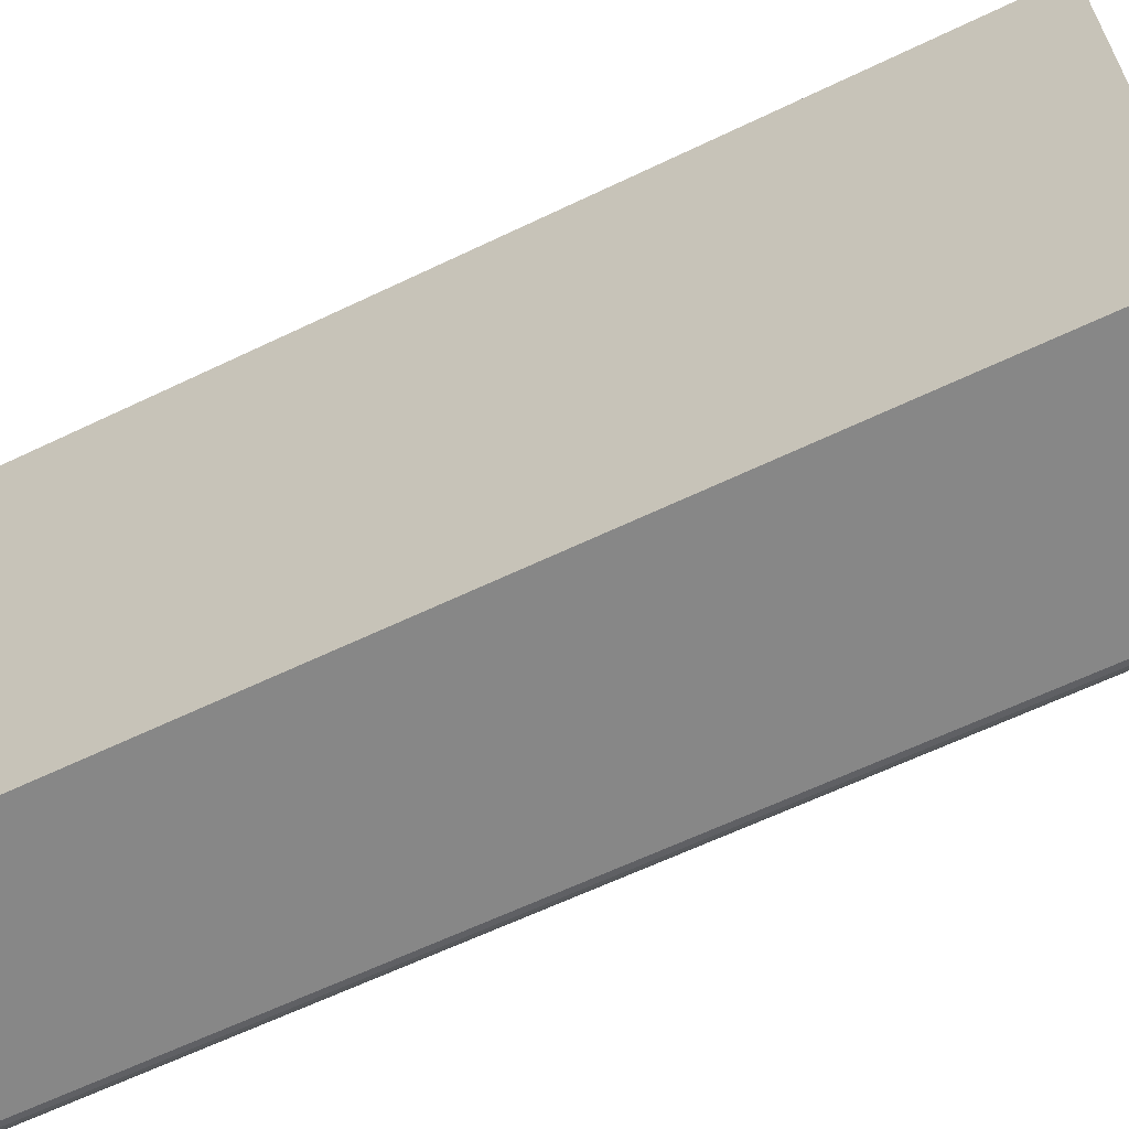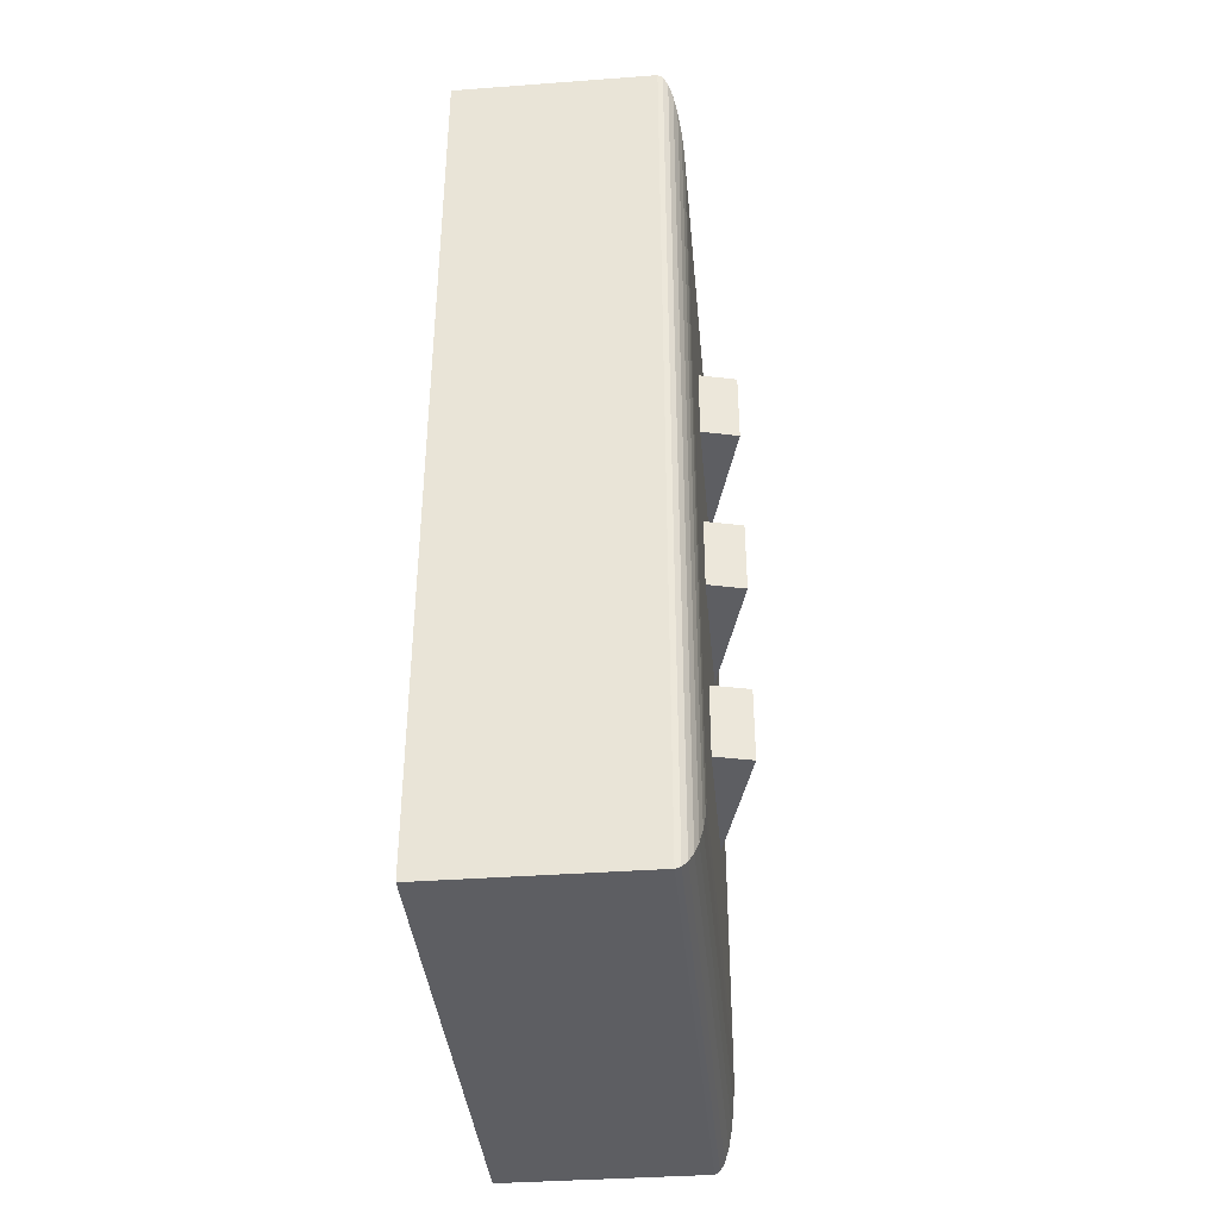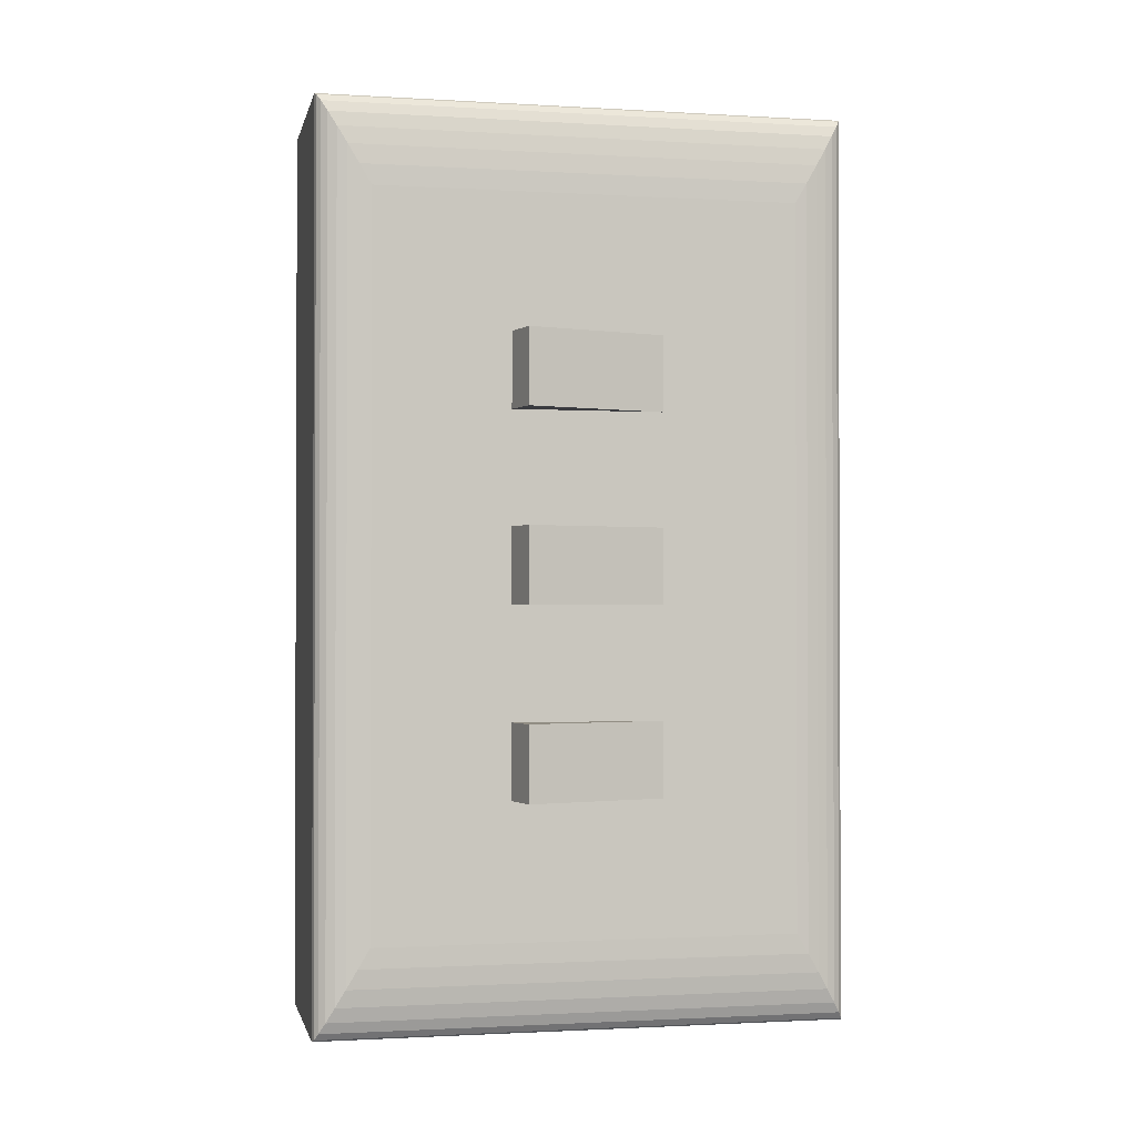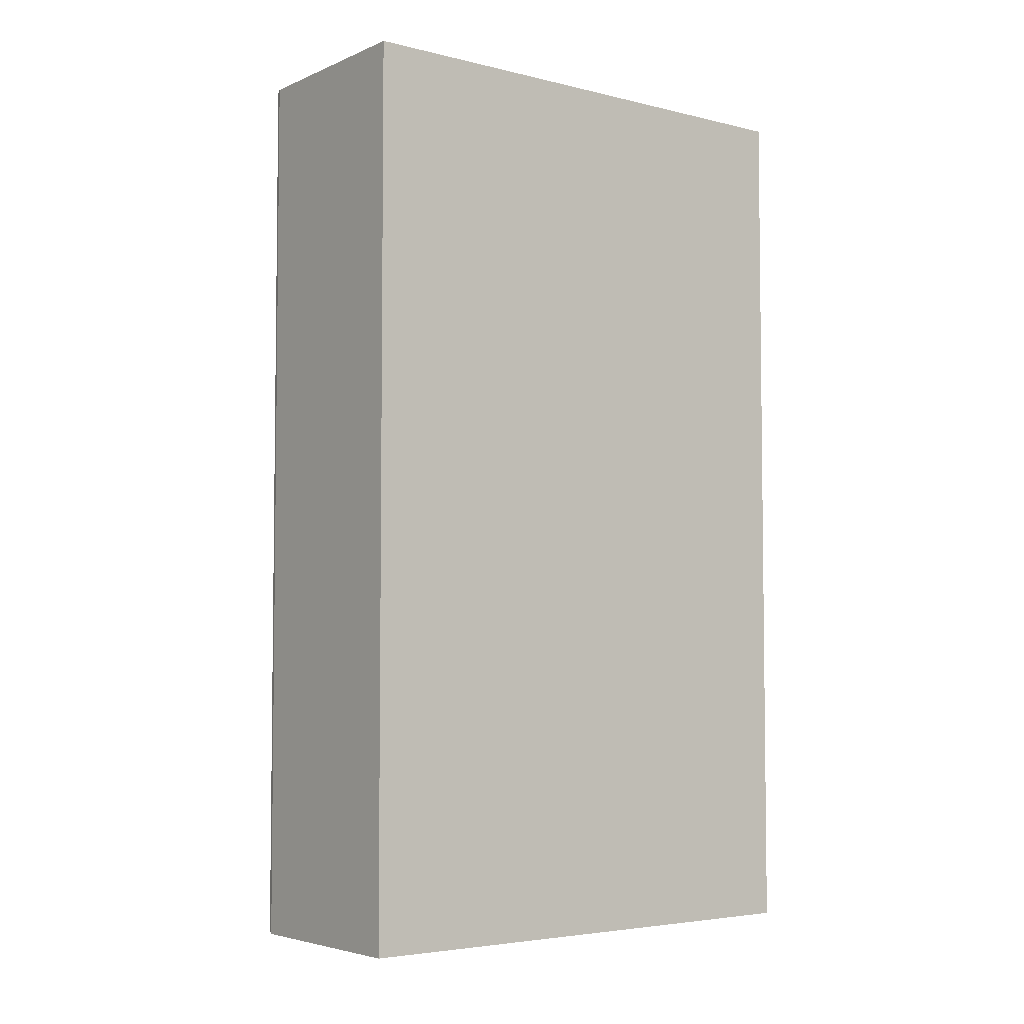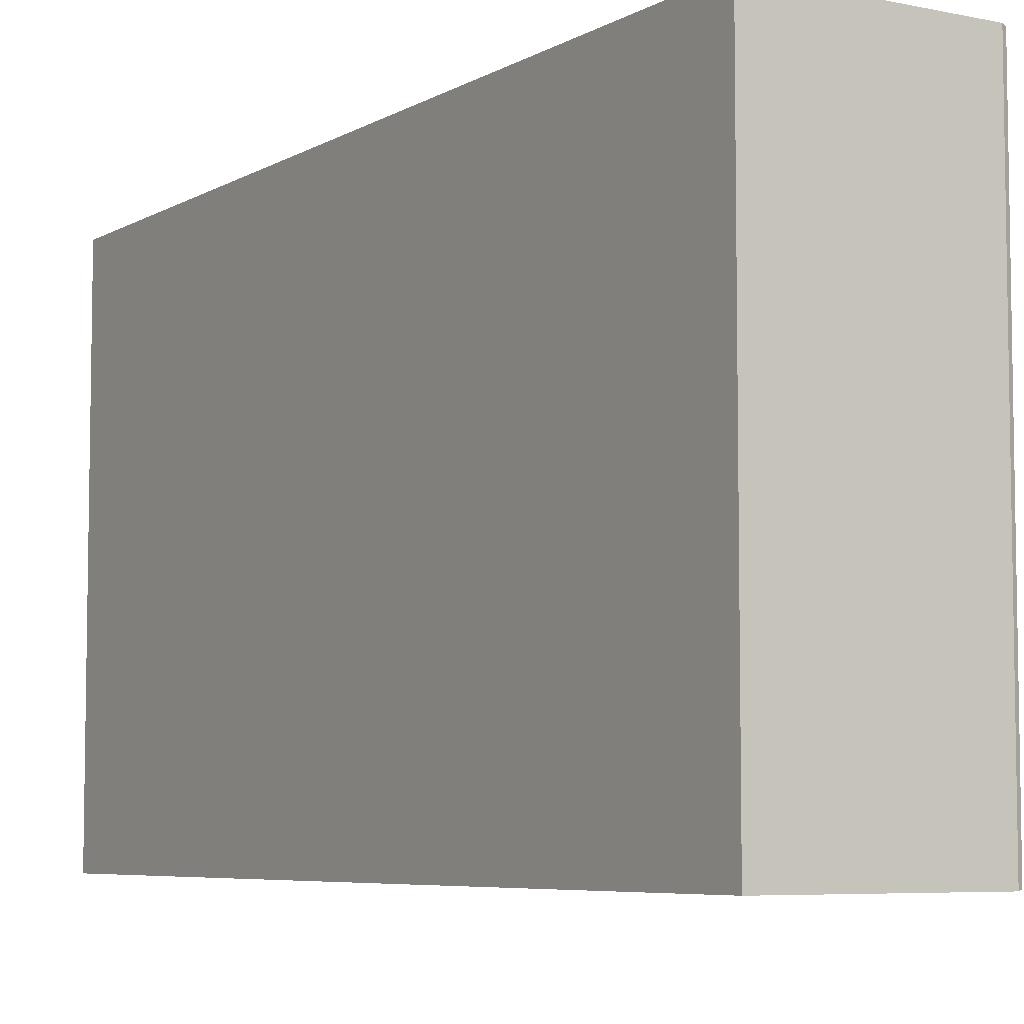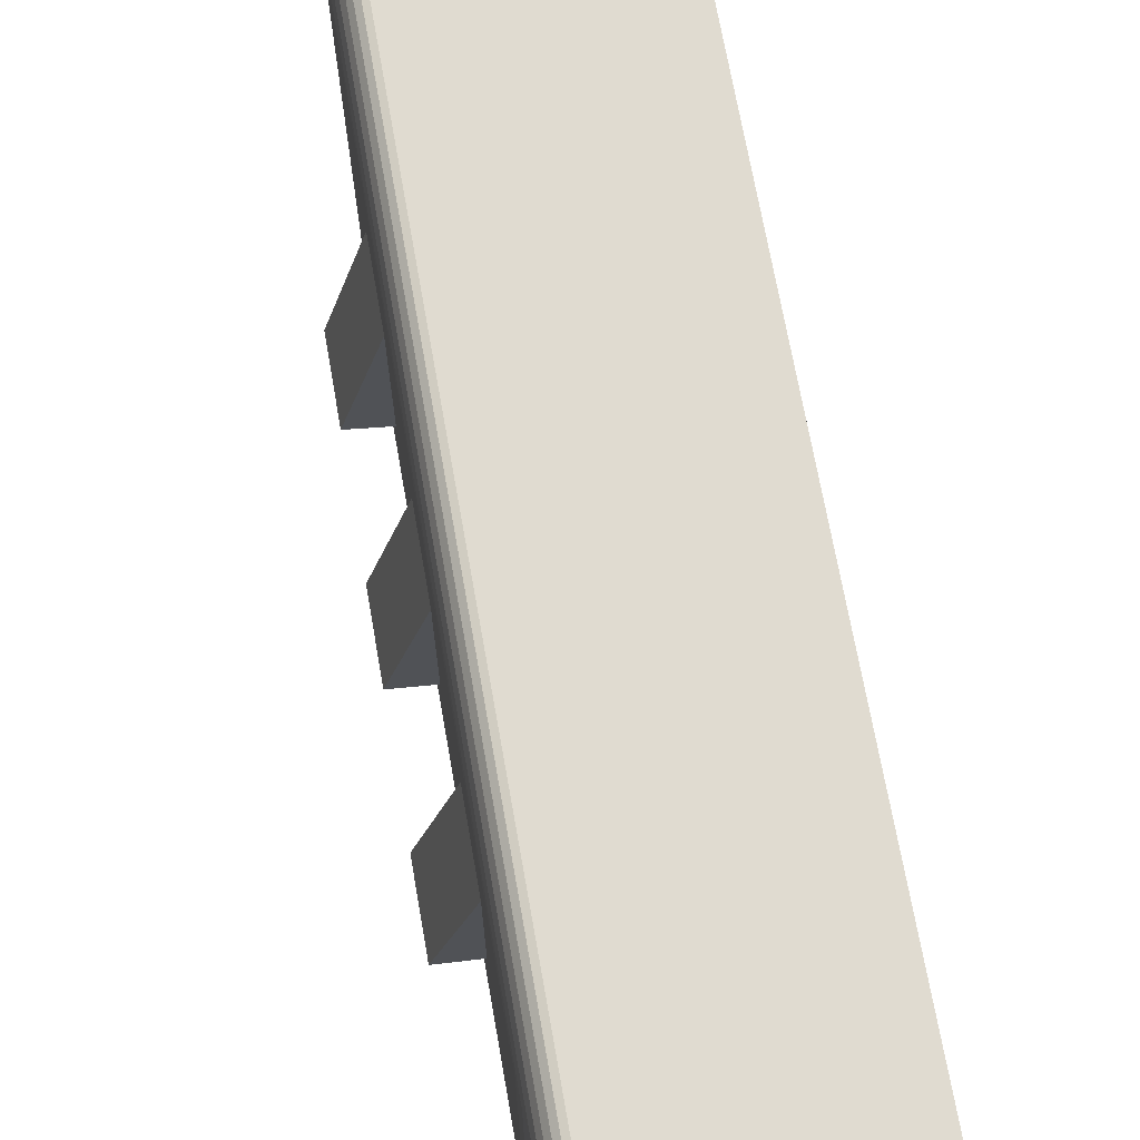
<metadata>
{"format":"obj","ext":"obj","renderer":"f3d","projection":"perspective","resolution":1024,"background":"white","views":[{"elev":-62.4,"azim":-64.0,"up":"+Y"},{"elev":-38.4,"azim":5.3,"up":"+Z"},{"elev":-1.3,"azim":77.9,"up":"+Z"},{"elev":-4.5,"azim":-127.6,"up":"+Z"},{"elev":-6.2,"azim":-32.0,"up":"+Y"},{"elev":70.0,"azim":170.0,"up":"+Y"}]}
</metadata>
<code>
o Cube
v -3 7 -12
v -3 -7 -12
v -3 7 12
v -3 -7 12
v 2.4 7 -12
v 3 5.6 -9.6
v 2.533 6.965 -11.94
v 2.66 6.861 -11.76
v 2.774 6.695 -11.48
v 2.869 6.473 -11.1
v 2.941 6.207 -10.64
v 2.985 5.911 -10.13
v 3 -5.6 -9.6
v 2.4 -7 -12
v 2.985 -5.911 -10.13
v 2.941 -6.207 -10.64
v 2.869 -6.473 -11.1
v 2.774 -6.695 -11.48
v 2.66 -6.861 -11.76
v 2.533 -6.965 -11.94
v 3 5.6 9.6
v 2.4 7 12
v 2.985 5.911 10.13
v 2.941 6.207 10.64
v 2.869 6.473 11.1
v 2.774 6.695 11.48
v 2.66 6.861 11.76
v 2.533 6.965 11.94
v 3 -5.6 9.6
v 2.4 -7 12
v 2.985 -5.911 10.13
v 2.941 -6.207 10.64
v 2.869 -6.473 11.1
v 2.774 -6.695 11.48
v 2.66 -6.861 11.76
v 2.533 -6.965 11.94
f 2 14 30 4
f 4 3 1 2
f 30 22 3 4
f 5 1 3 22
f 13 6 21 29
f 6 13 15 12
f 12 15 16 11
f 11 16 17 10
f 10 17 18 9
f 9 18 19 8
f 8 19 20 7
f 7 20 14 5
f 22 30 36 28
f 28 36 35 27
f 27 35 34 26
f 26 34 33 25
f 25 33 32 24
f 24 32 31 23
f 23 31 29 21
f 5 22 28 7
f 7 28 27 8
f 8 27 26 9
f 9 26 25 10
f 10 25 24 11
f 11 24 23 12
f 12 23 21 6
f 30 14 20 36
f 36 20 19 35
f 35 19 18 34
f 34 18 17 33
f 33 17 16 32
f 32 16 15 31
f 31 15 13 29
f 2 1 5 14
o Cube.001
v 3 -2 1
v 3 2 1
v 3 -2 -1
v 3 2 -1
v 3 -1.751 1
v 3 -1.751 -1
v 4 -1.751 -1
v 4 -1.751 1
v 3 -2 1
v 4 -1.751 1
v 4 -1.751 -1
v 3 -2 -1
v 4 -1.751 1
v 3 2 1
v 3 2 -1
v 4 -1.751 -1
f 41 38 40 42
f 42 40 51 52 43
f 43 52 49 44
f 39 42 43 47 48
f 44 49 50 38 41
f 39 48 45 37
f 45 46 44 41 37
f 37 41 42 39
f 45 48 47 46
f 47 43 44 46
f 51 50 49 52
f 51 40 38 50
o Cube.002
v 3 -2 6
v 3 2 6
v 3 -2 4
v 3 2 4
v 3 -1.751 6
v 3 -1.751 4
v 4 -1.751 4
v 4 -1.751 6
v 3 -2 6
v 4 -1.751 6
v 4 -1.751 4
v 3 -2 4
v 4 -1.751 6
v 3 2 6
v 3 2 4
v 4 -1.751 4
f 57 54 56 58
f 58 56 67 68 59
f 59 68 65 60
f 55 58 59 63 64
f 60 65 66 54 57
f 55 64 61 53
f 61 62 60 57 53
f 53 57 58 55
f 61 64 63 62
f 63 59 60 62
f 67 66 65 68
f 67 56 54 66
o Cube.003
v 3 -2 -4
v 3 2 -4
v 3 -2 -6
v 3 2 -6
v 3 -1.751 -4
v 3 -1.751 -6
v 4 -1.751 -6
v 4 -1.751 -4
v 3 -2 -4
v 4 -1.751 -4
v 4 -1.751 -6
v 3 -2 -6
v 4 -1.751 -4
v 3 2 -4
v 3 2 -6
v 4 -1.751 -6
f 73 70 72 74
f 74 72 83 84 75
f 75 84 81 76
f 71 74 75 79 80
f 76 81 82 70 73
f 71 80 77 69
f 77 78 76 73 69
f 69 73 74 71
f 77 80 79 78
f 79 75 76 78
f 83 82 81 84
f 83 72 70 82

</code>
